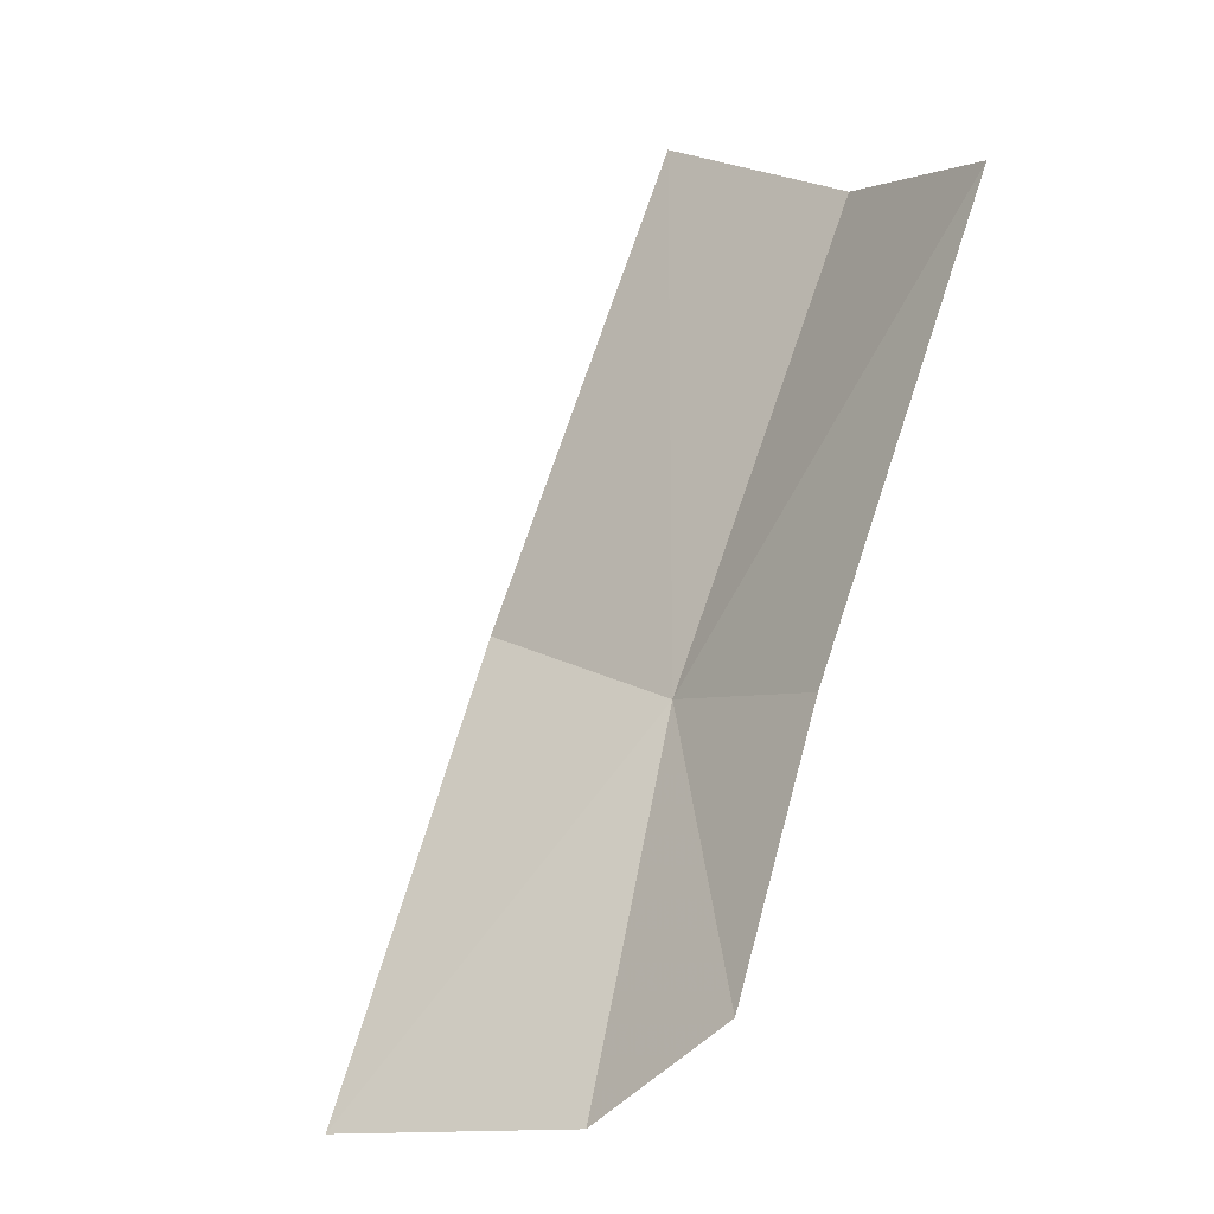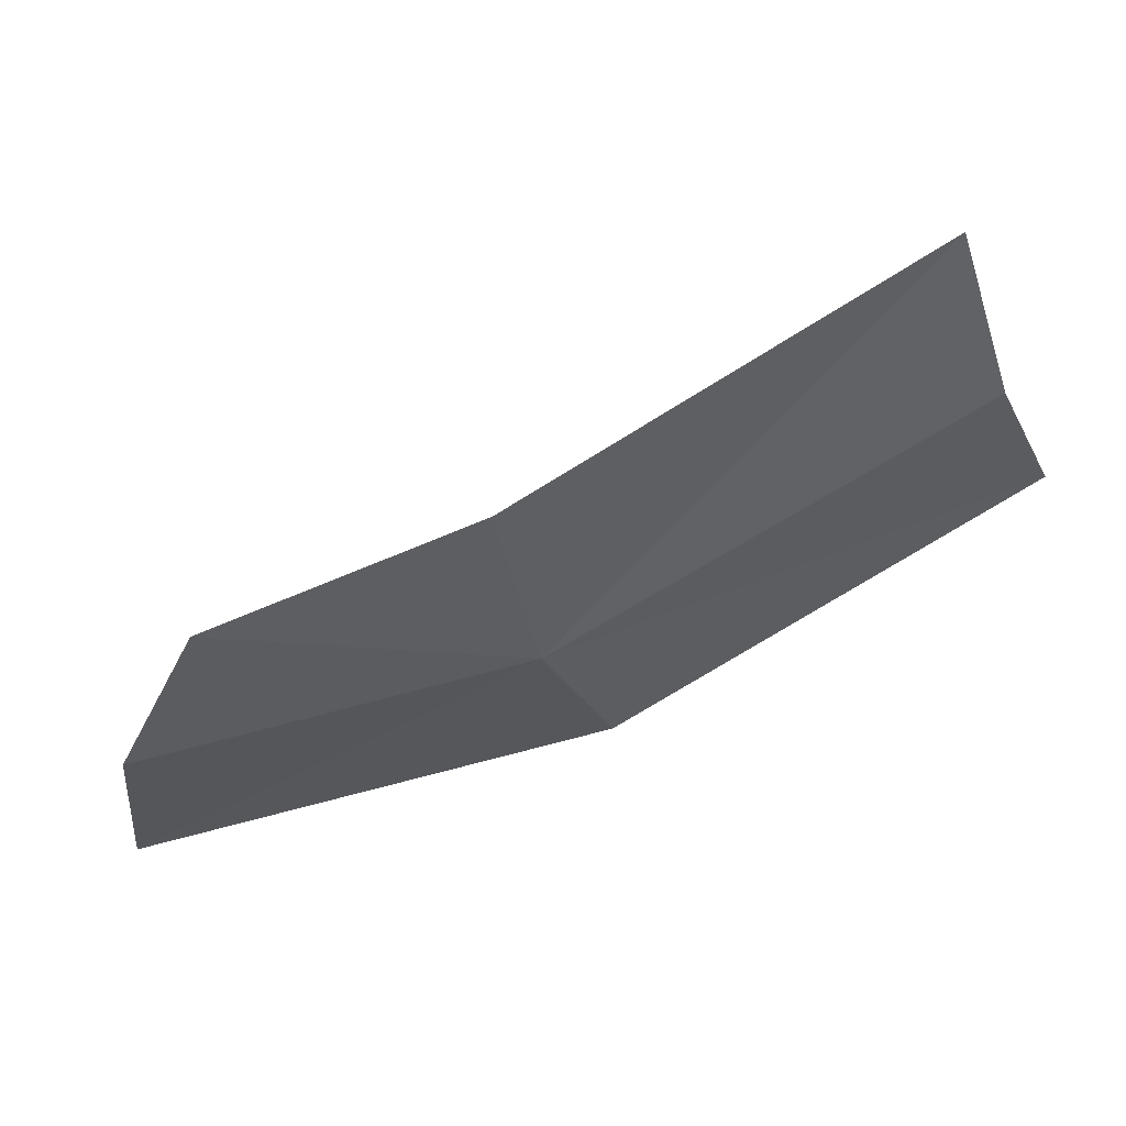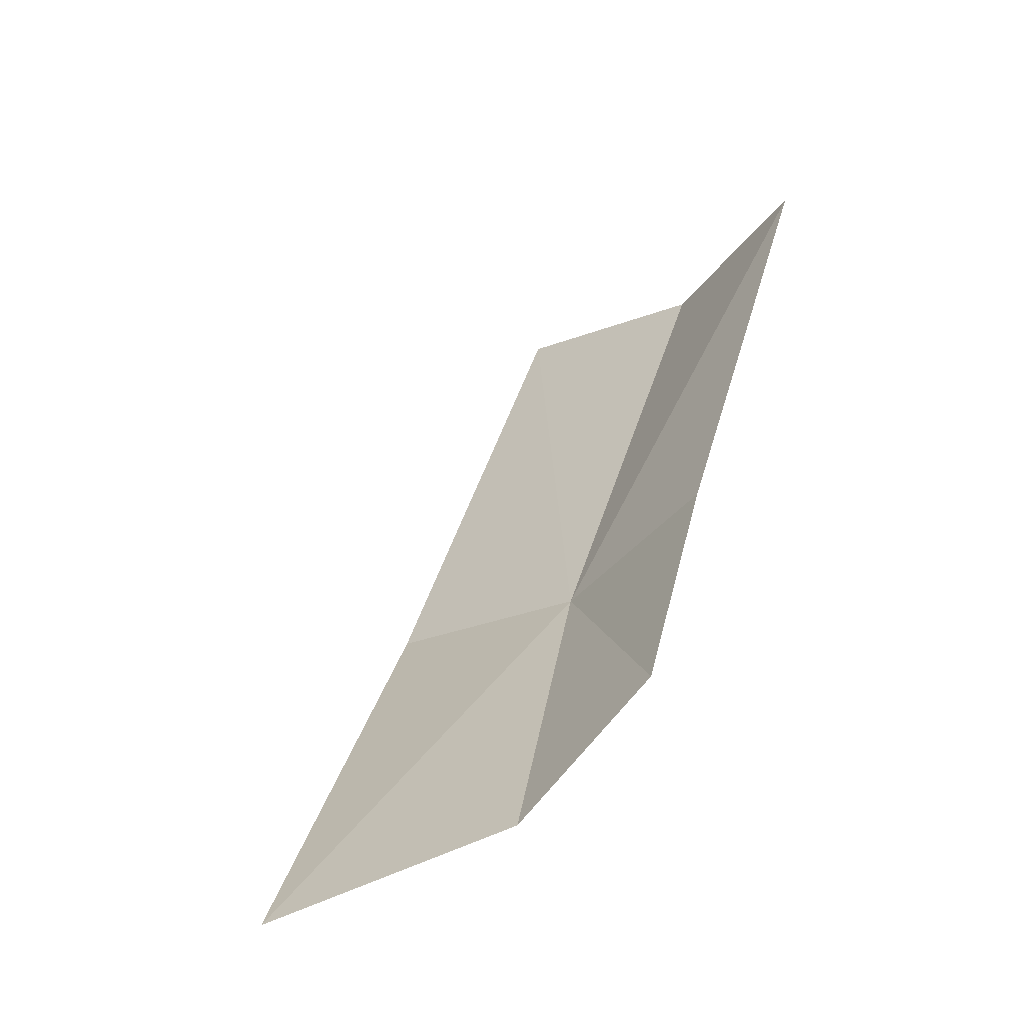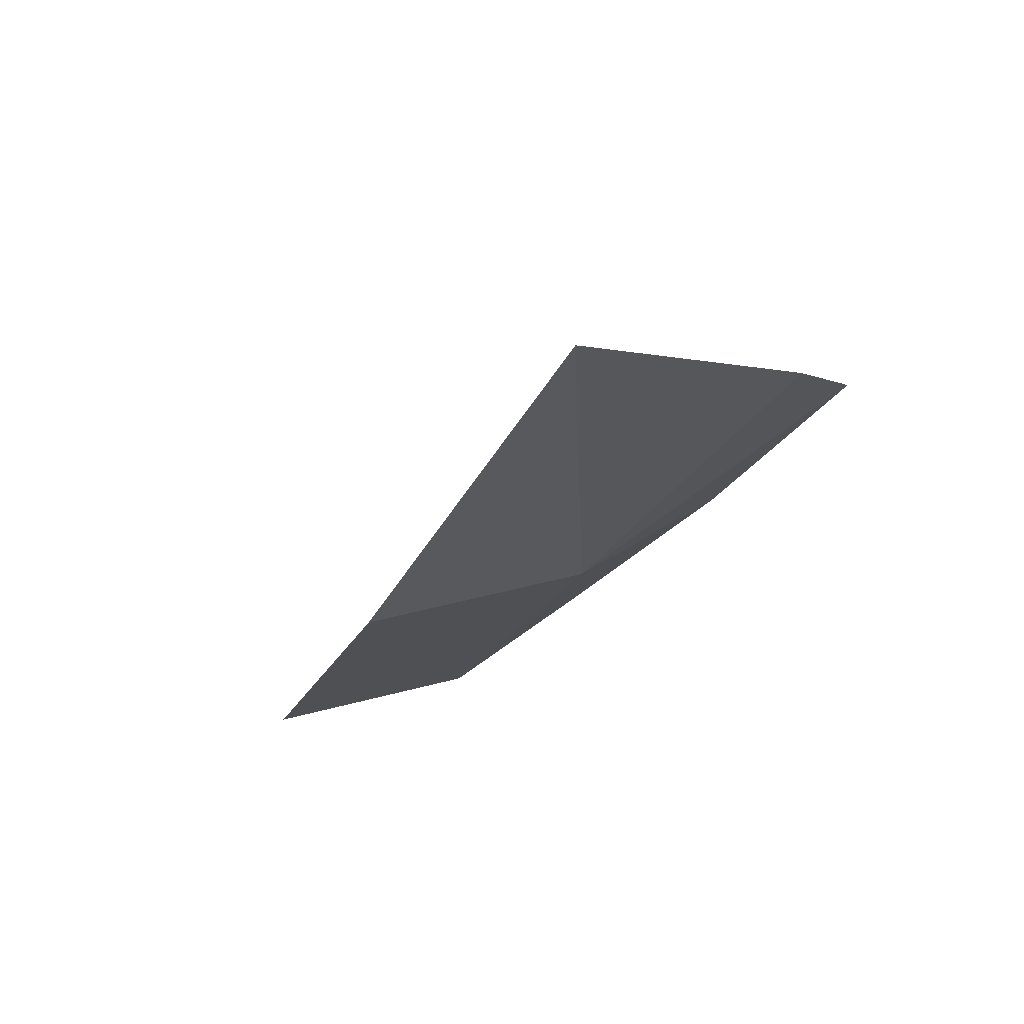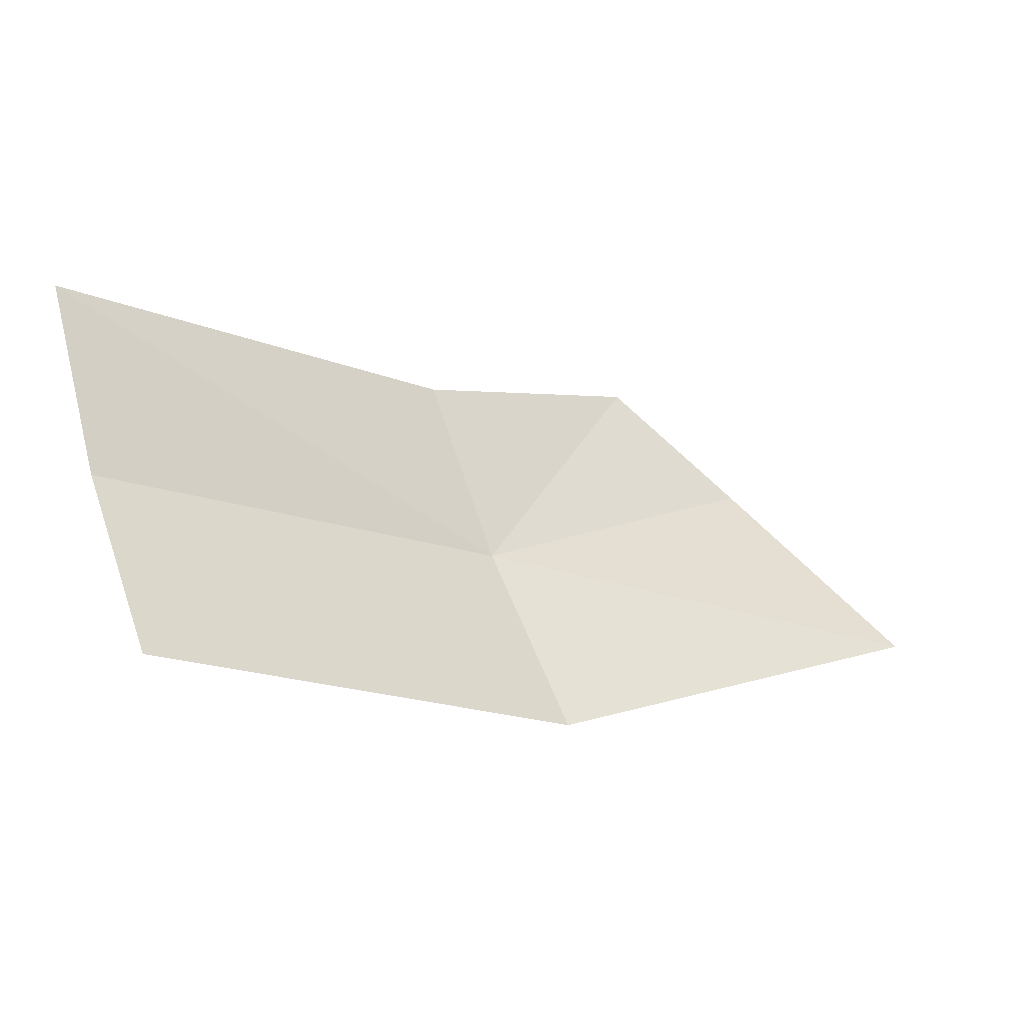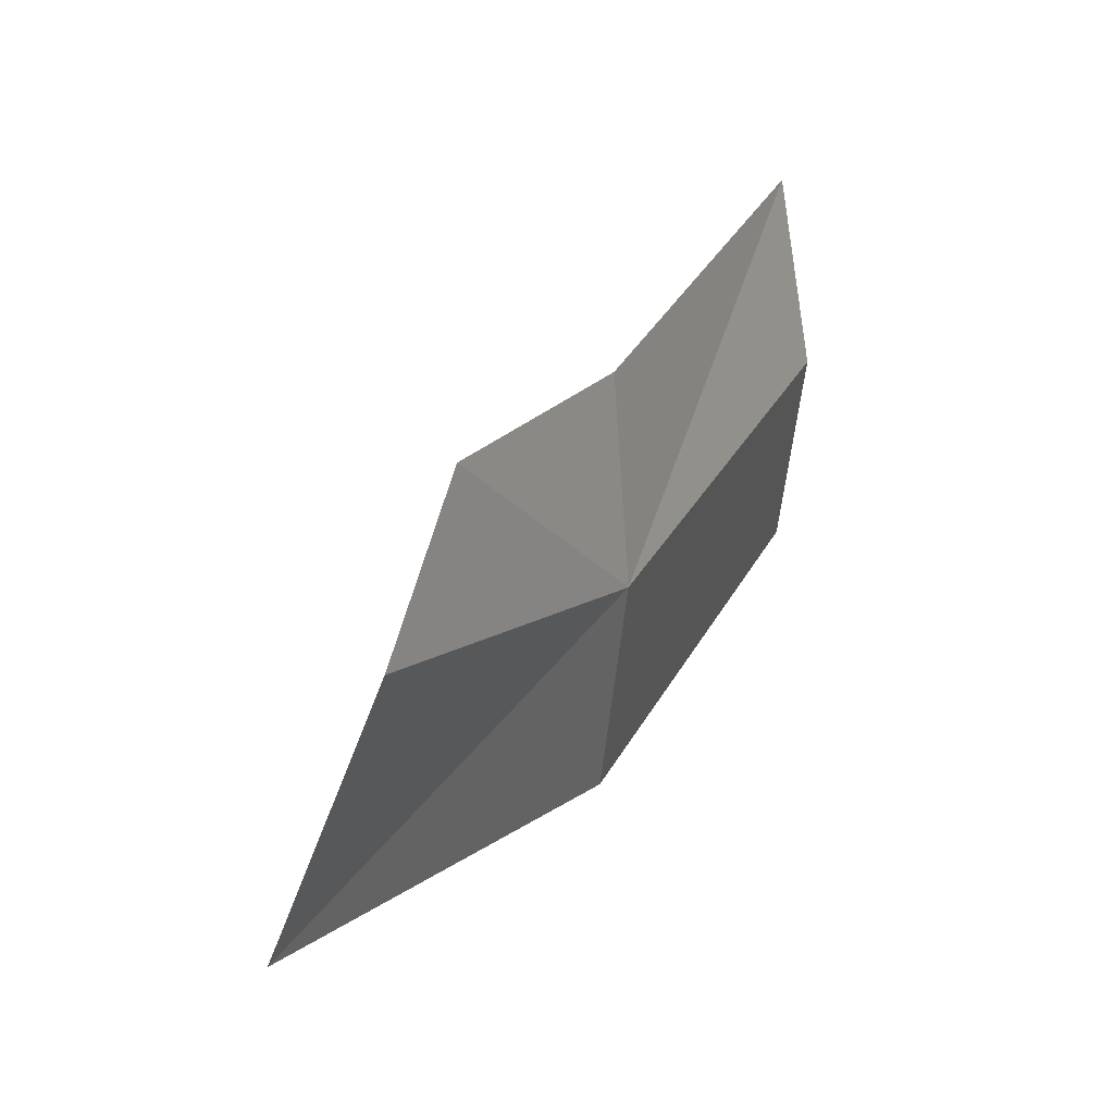
<metadata>
{"format":"obj","ext":"obj","renderer":"f3d","projection":"perspective","resolution":1024,"background":"white","views":[{"elev":54.4,"azim":-33.3,"up":"+Y"},{"elev":2.1,"azim":38.7,"up":"+Y"},{"elev":14.7,"azim":-36.4,"up":"+Y"},{"elev":-48.5,"azim":-74.3,"up":"+Y"},{"elev":-61.8,"azim":-176.0,"up":"+Z"},{"elev":63.2,"azim":-27.6,"up":"+Z"}]}
</metadata>
<code>
v 0.04282 -0.3031 0.8261
v 0.05715 -0.2946 0.8042
v 0.03927 -0.3073 0.816
v 0.06034 -0.2908 0.8141
v 0.02086 -0.3134 0.8313
v 0.02931 -0.3077 0.8396
v 0.03558 -0.3016 0.8413
v 0.04554 -0.2963 0.8328
v 0.06208 -0.2841 0.8208
f 1 3 2
f 1 2 4
f 1 6 5
f 1 5 3
f 1 8 7
f 1 7 6
f 1 4 9
f 1 9 8

</code>
